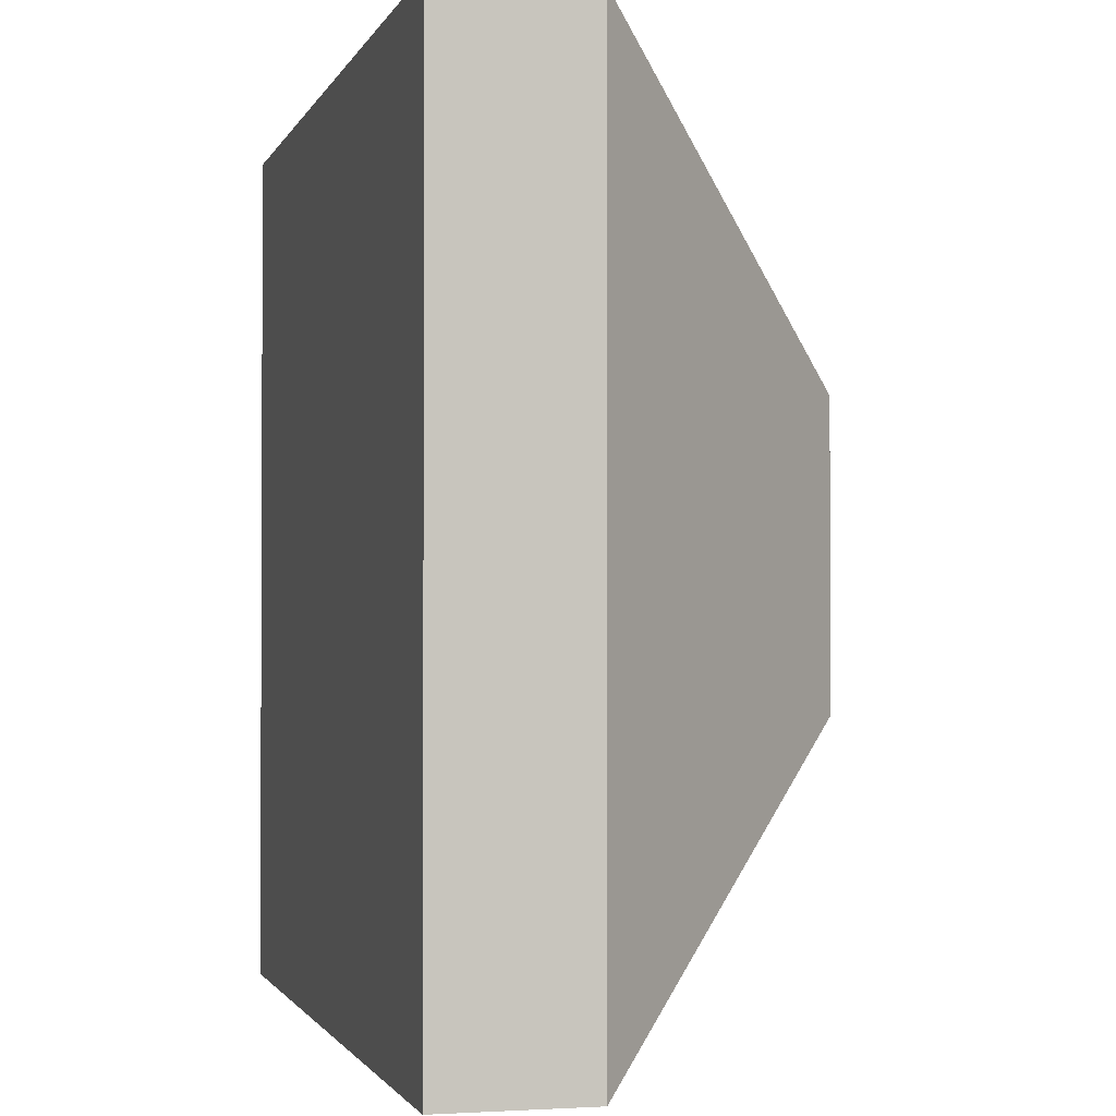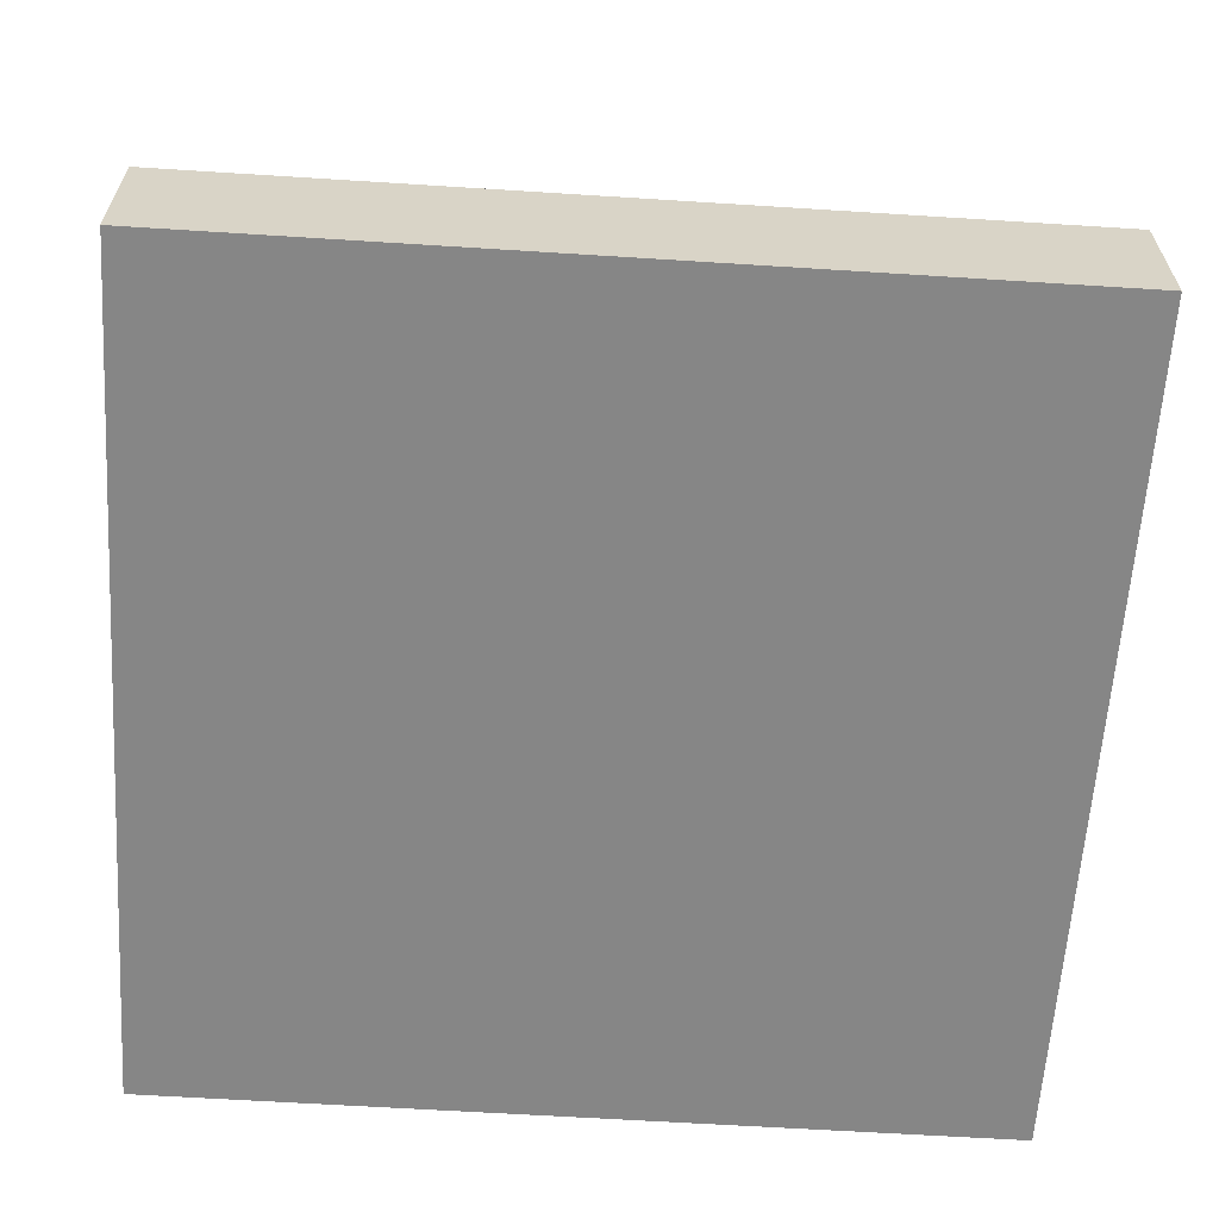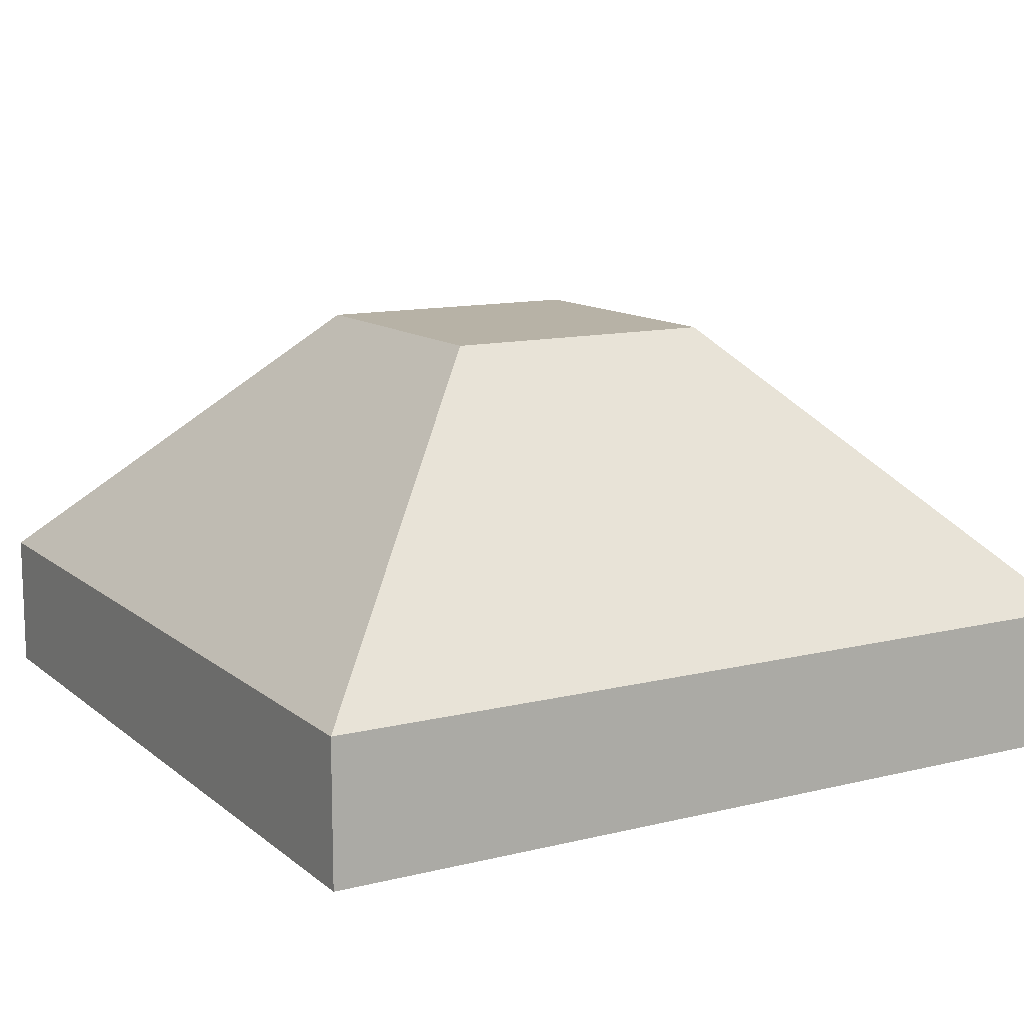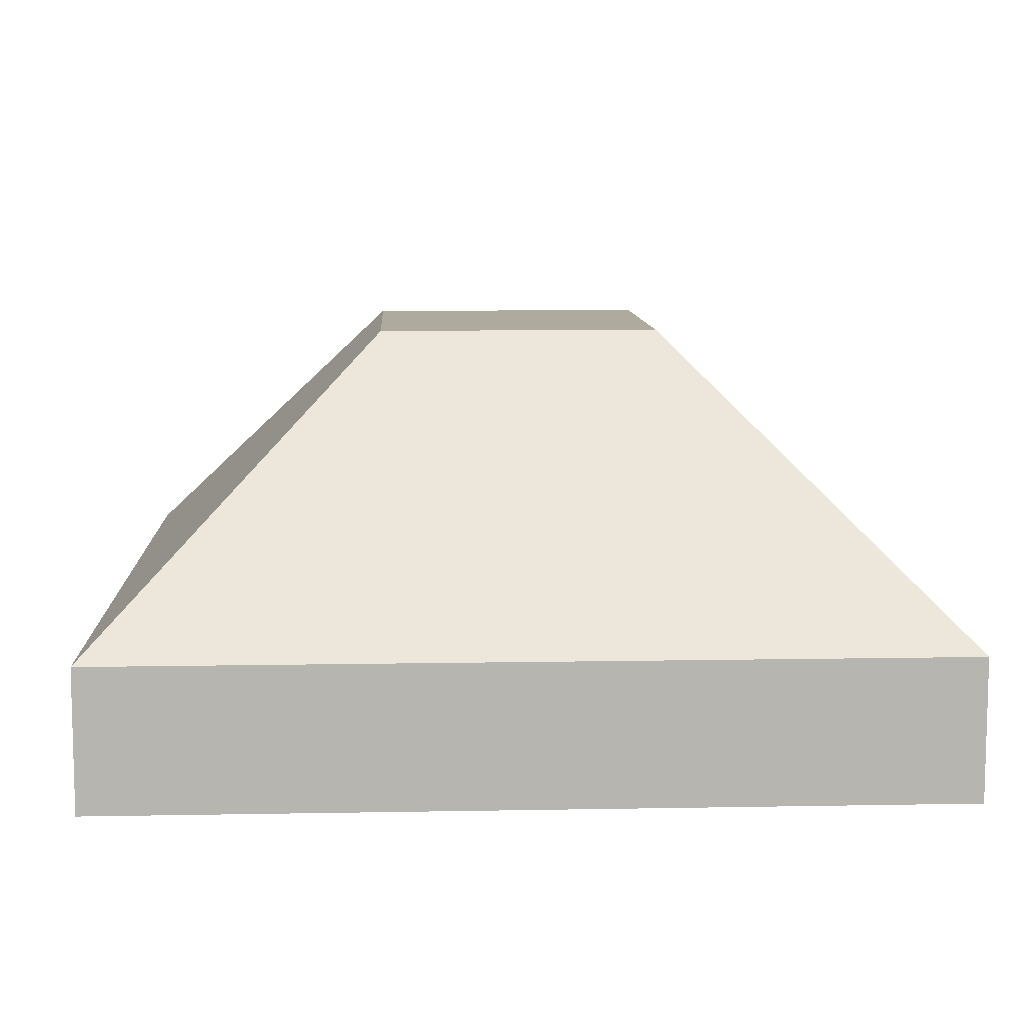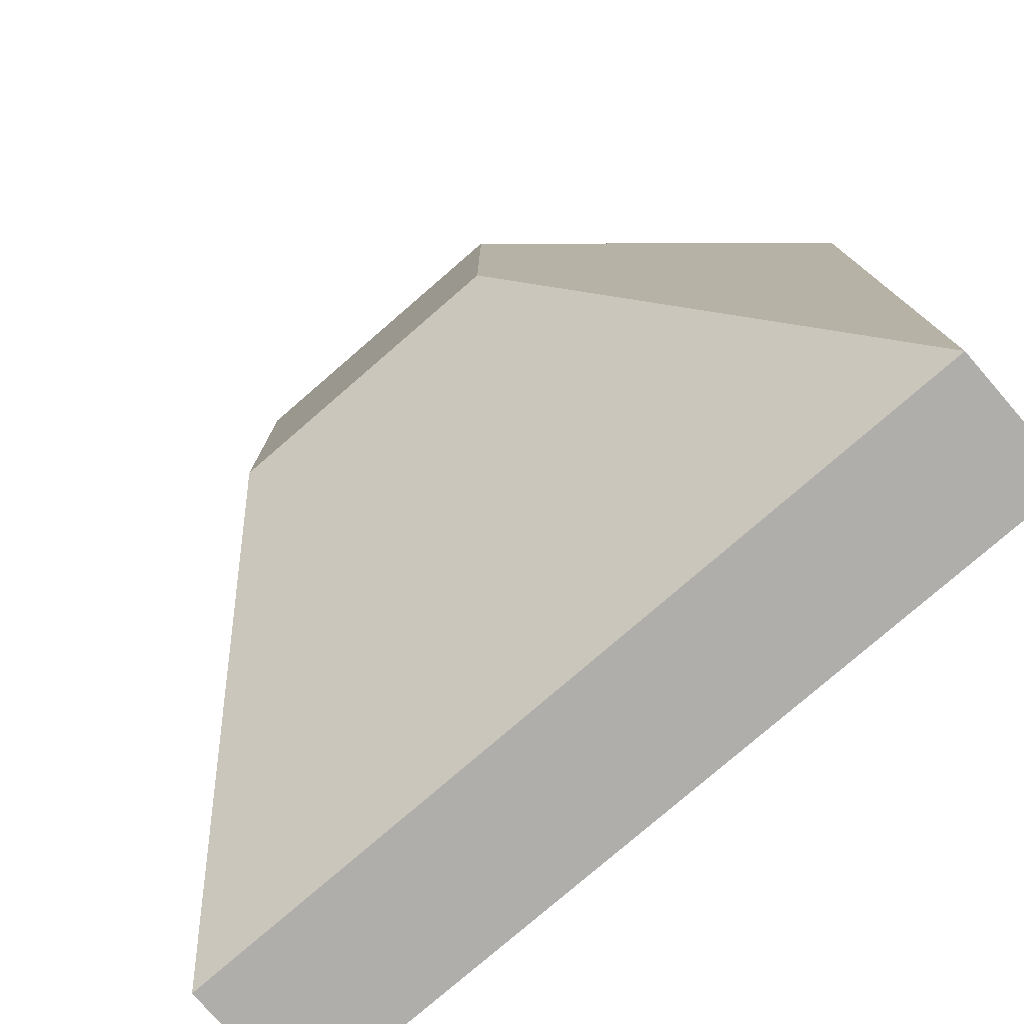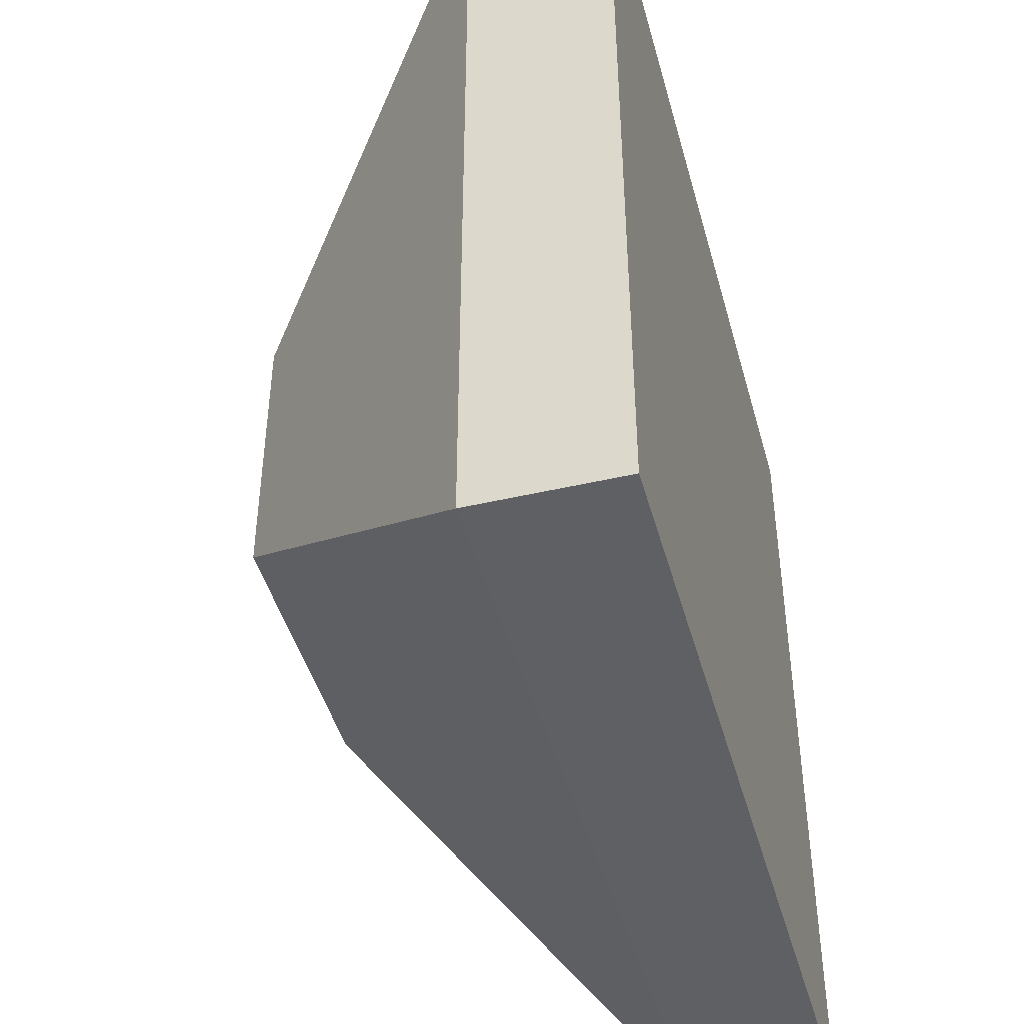
<metadata>
{"format":"obj","ext":"obj","renderer":"f3d","projection":"perspective","resolution":1024,"background":"white","views":[{"elev":-1.6,"azim":75.6,"up":"+Z"},{"elev":-62.1,"azim":176.3,"up":"+Y"},{"elev":12.3,"azim":150.0,"up":"+Y"},{"elev":9.3,"azim":-92.8,"up":"+Y"},{"elev":-77.9,"azim":-139.1,"up":"+Z"},{"elev":-45.0,"azim":-74.9,"up":"+Z"}]}
</metadata>
<code>
g pb_Mesh70396
v 4 -2 10
v -8 -2 10
v 4 0 10
v -8 0 10
v -8 -2 10
v -8 -2 -2
v -8 0 10
v -8 0 -2
v -8 -2 -2
v 4 -2 -2
v -8 0 -2
v 4 0 -2
v 4 -2 -2
v 4 -2 10
v 4 0 -2
v 4 0 10
v -0 -2 2
v -4 -2 2
v -0 -2 6
v -4 -2 6
v -8 -2 -2
v 4 -2 -2
v -4 4 2
v -4 4 6
v -8 0 -2
v -8 0 10
v -0 4 2
v -4 4 2
v 4 0 -2
v -8 0 -2
v 4 -2 10
v -0 4 6
v -0 4 2
v 4 0 10
v 4 0 -2
v -8 -2 10
v -4 4 6
v -0 4 6
v -8 0 10
v 4 0 10
v -0 4 6
v -4 4 6
v -0 4 2
v -4 4 2
g pb_Mesh70396_0
f 3 2 1
f 3 4 2
f 7 6 5
f 7 8 6
f 11 10 9
f 11 12 10
f 15 14 13
f 15 16 14
f 19 18 17
f 19 20 18
f 21 17 18
f 21 22 17
f 25 24 23
f 25 26 24
f 29 28 27
f 29 30 28
f 22 19 17
f 22 31 19
f 34 33 32
f 34 35 33
f 31 20 19
f 31 36 20
f 39 38 37
f 39 40 38
f 36 18 20
f 36 21 18
g pb_Mesh70396_1
f 43 42 41
f 43 44 42

</code>
